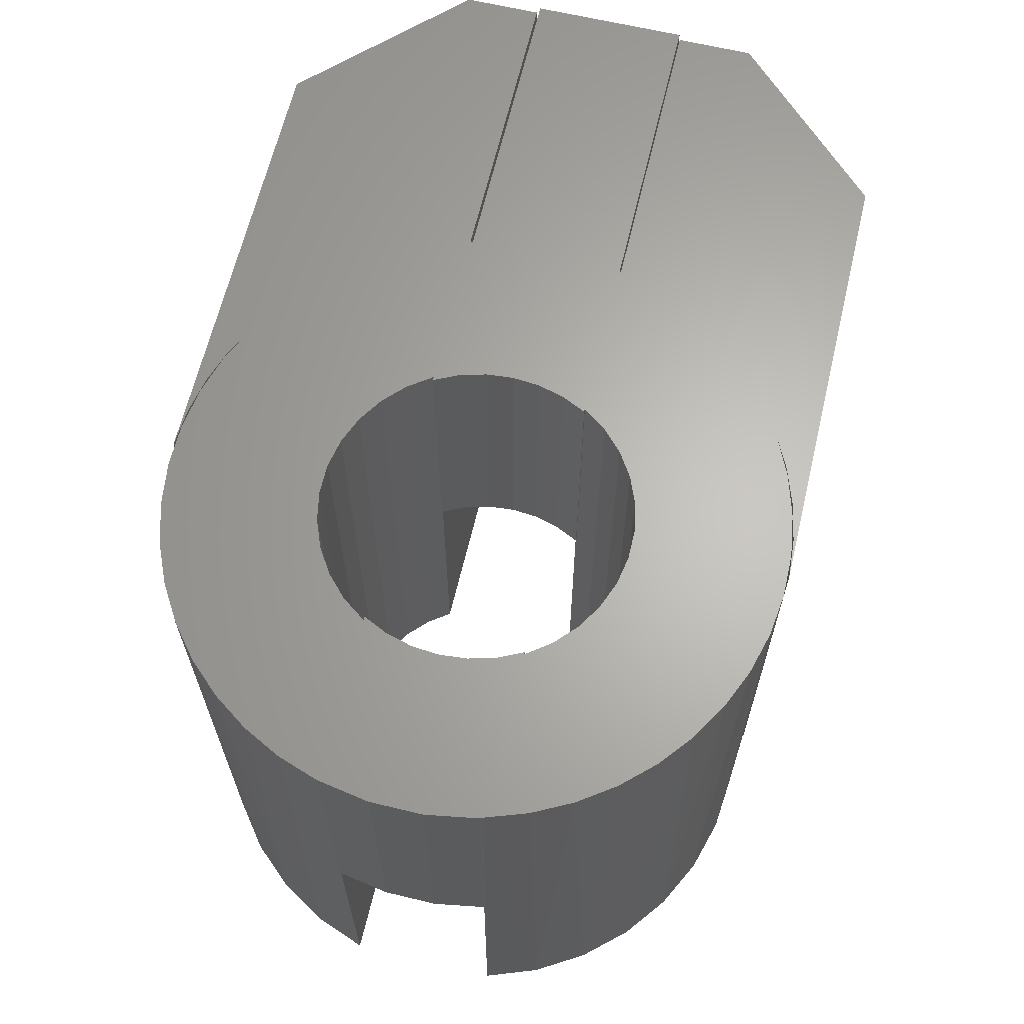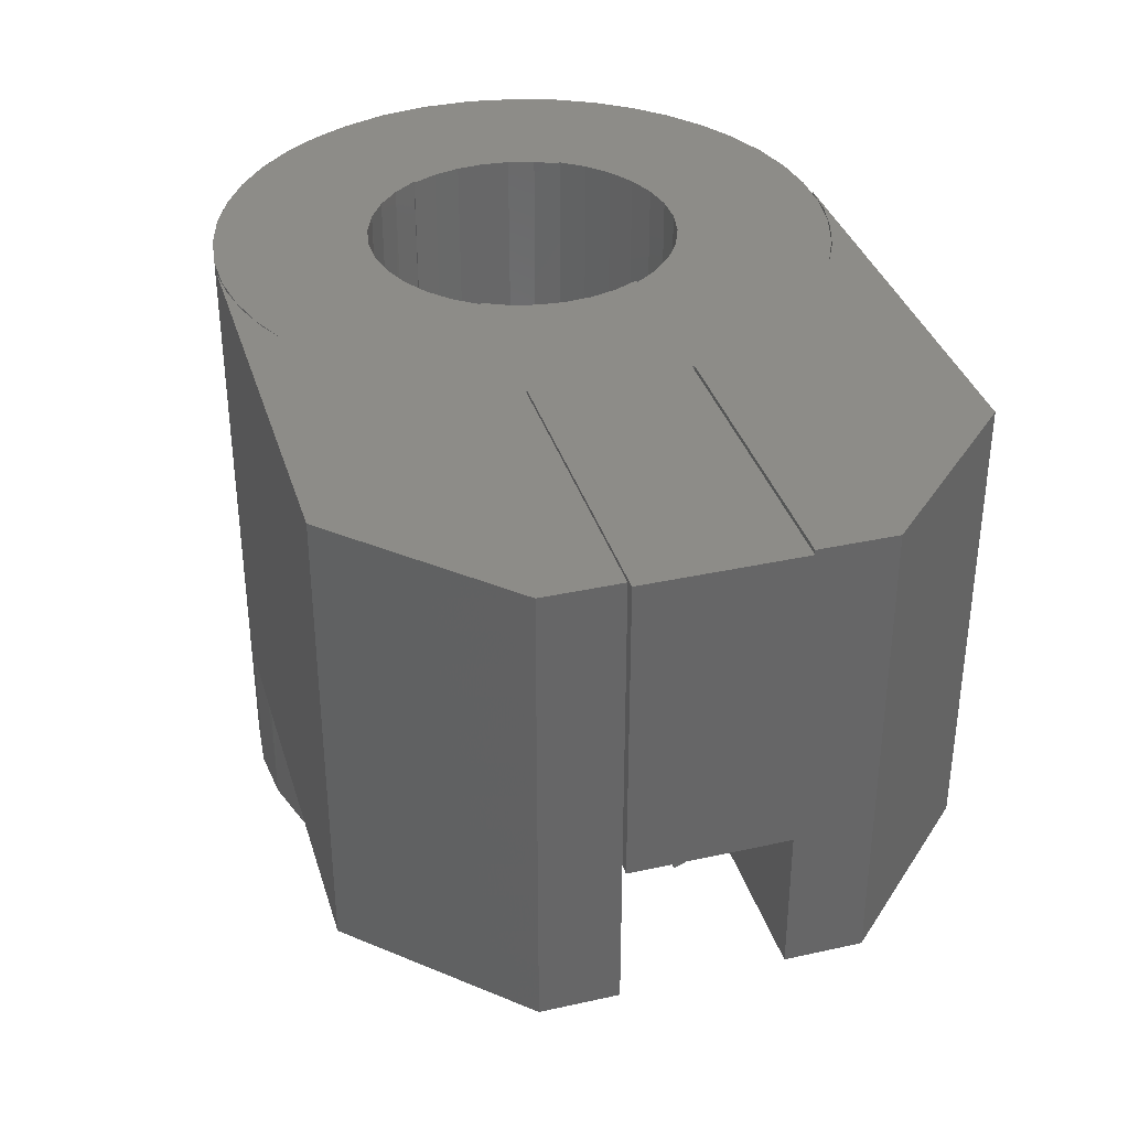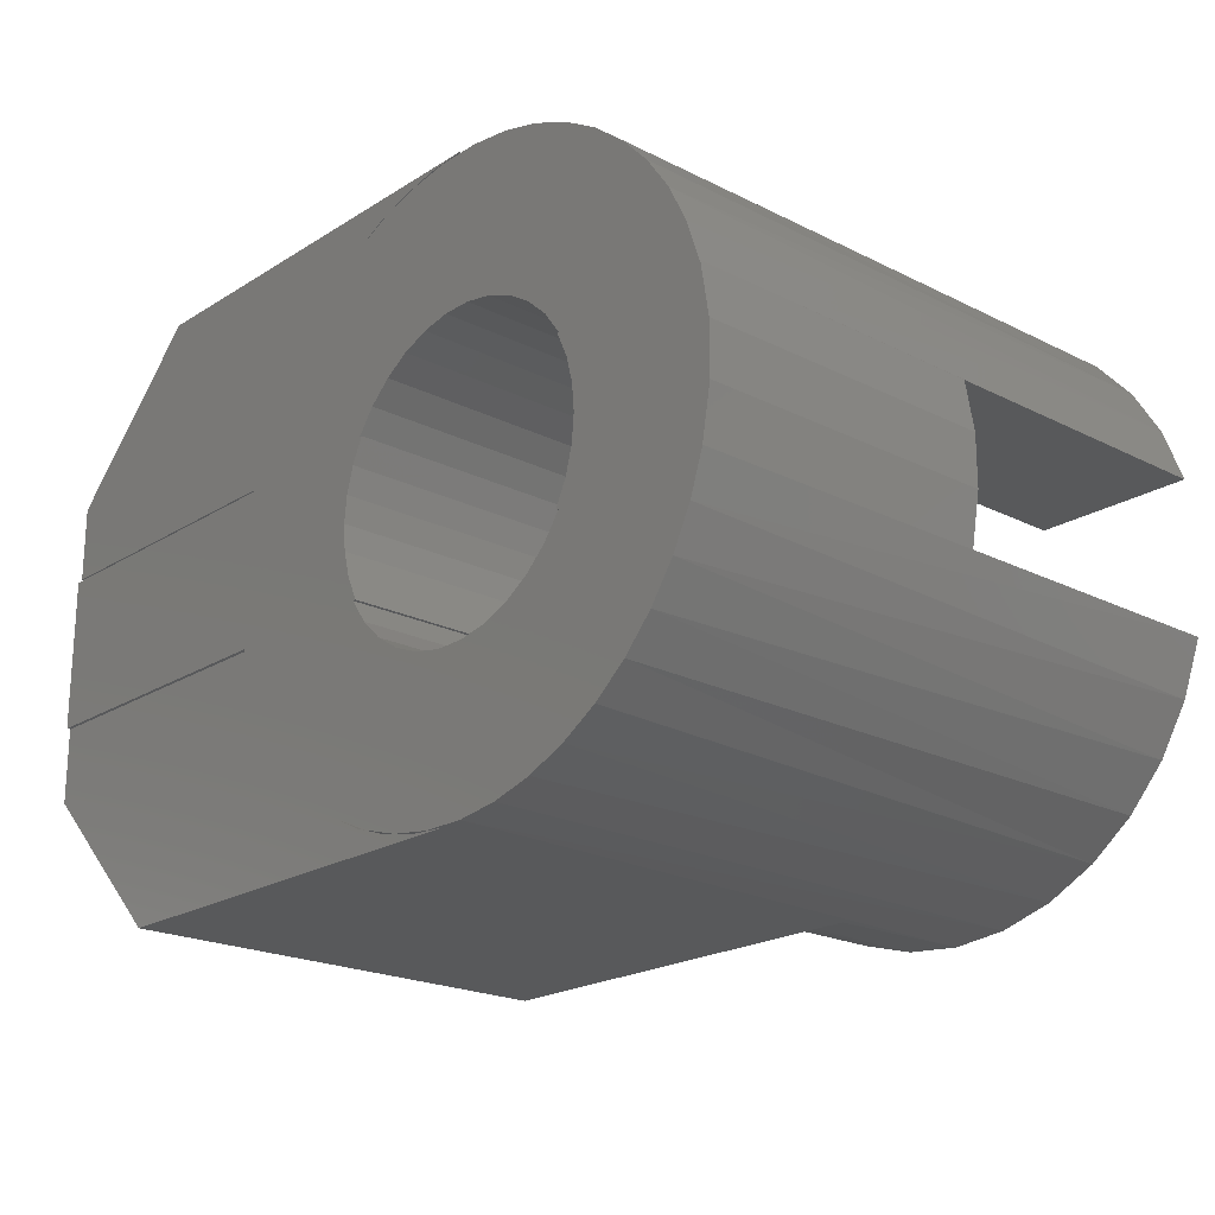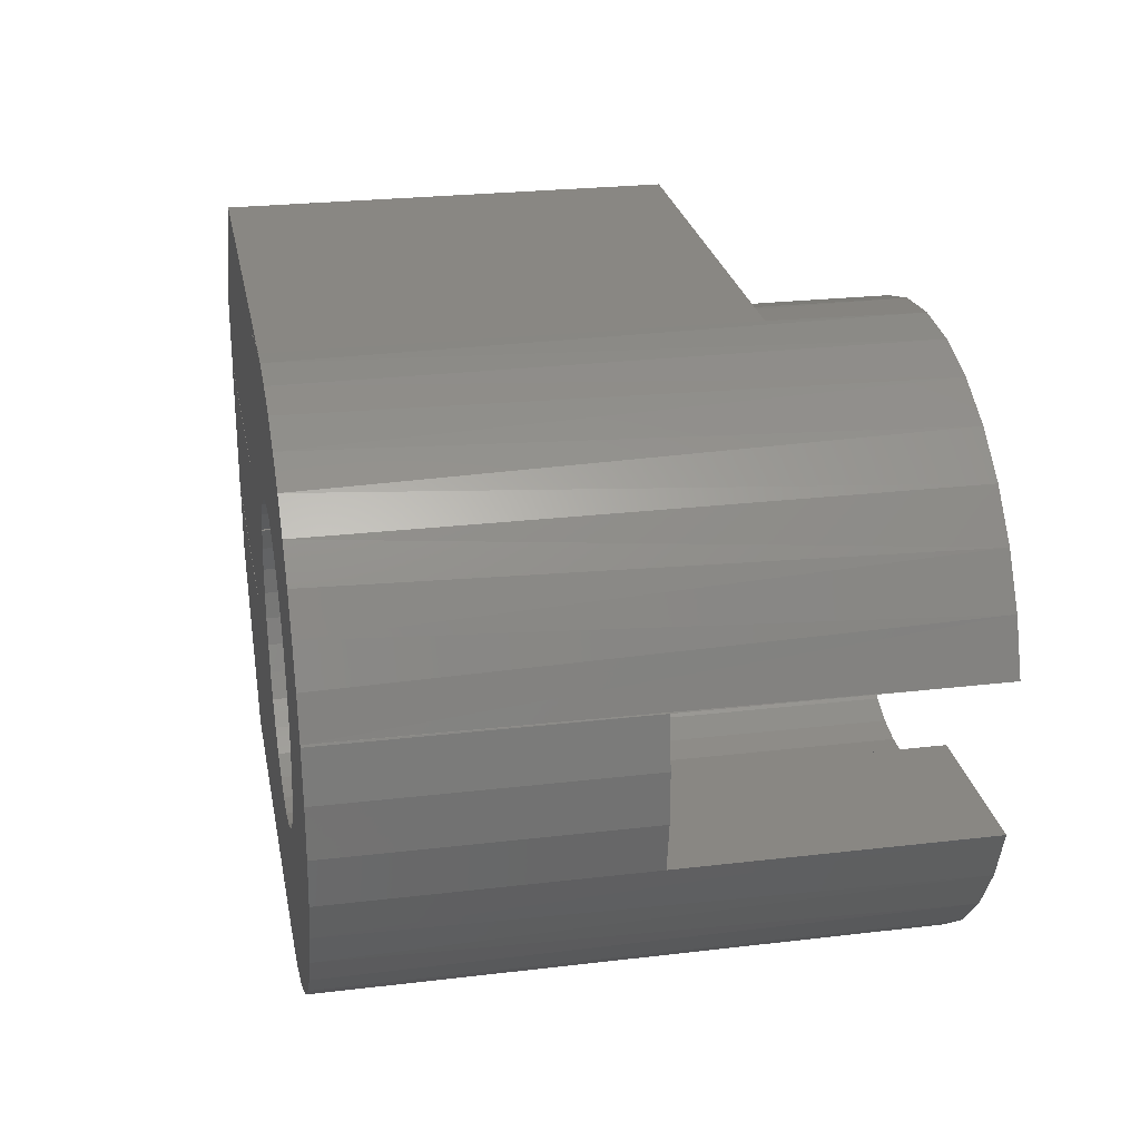
<metadata>
{"format":"stl","ext":"stl","renderer":"f3d","projection":"perspective","resolution":1024,"background":"white","views":[{"elev":64.7,"azim":-76.6,"up":"+Y"},{"elev":35.6,"azim":73.7,"up":"+Y"},{"elev":-21.0,"azim":-132.0,"up":"+Z"},{"elev":25.5,"azim":-100.7,"up":"+Z"}]}
</metadata>
<code>
# stl→obj: 260 verts, 520 faces
v 0.343 -0.75 0.1598
v 0.05732 -0.75 0.1806
v 0.0908 -0.75 0.1672
v -0.3594 -0.75 0.09375
v -0.1605 -0.75 0.09375
v -0.1395 -0.75 0.123
v -0.1134 -0.75 0.1478
v -0.08299 -0.75 0.1672
v -0.3351 -0.75 0.1598
v 0.3672 -0.75 0.09375
v 0.1212 -0.75 0.1478
v 0.1473 -0.75 0.123
v 0.1683 -0.75 0.09375
v 0.3068 -0.75 0.2202
v 0.2601 -0.75 0.2728
v -0.2523 -0.75 0.2728
v -0.299 -0.75 0.2202
v -0.01411 -0.75 0.1874
v 0.02193 -0.75 0.1874
v -0.04951 -0.75 0.1806
v -0.1965 -0.75 0.3158
v 0.2043 -0.75 0.3158
v -0.1338 -0.75 0.3476
v 0.1416 -0.75 0.3476
v -0.06615 -0.75 0.3671
v 0.07397 -0.75 0.3671
v 0.003906 -0.75 0.3737
v 0.1677 -0.375 0.0949
v 0.1683 -0.375 0.09375
v -0.1605 -0.3021 0.09375
v -0.1589 -0.3017 0.09655
v -0.1589 2.169e-17 0.09655
v -0.1376 -7.938e-19 0.1252
v -0.1114 2.001e-18 0.1493
v -0.0812 4.725e-18 0.1681
v -0.04799 7.284e-18 0.181
v -0.01295 9.588e-18 0.1875
v 0.02267 1.156e-17 0.1873
v 0.05764 1.312e-17 0.1805
v 0.09073 1.422e-17 0.1673
v 0.1208 1.483e-17 0.1481
v 0.1467 1.491e-17 0.1237
v 0.1677 3.973e-17 0.0949
v -0.1605 -1.445e-17 -0.09375
v -0.1562 1.128e-17 -0.09375
v -0.1562 -0.2812 -0.09375
v -0.1565 -0.2877 -0.09375
v -0.1585 -0.3 -0.09375
v -0.1605 -0.3073 -0.09375
v -0.2602 -0.375 0.09375
v -0.3601 -0.375 0.09393
v -0.2719 -0.375 0.04749
v -0.3705 -0.375 0.03163
v -0.2757 -0.375 -8.385e-05
v -0.3702 -0.375 -0.03153
v -0.2714 -0.375 -0.04762
v -0.3594 -0.375 -0.09375
v -0.2592 -0.375 -0.09375
v -0.1562 2.397e-17 0.09655
v -0.1573 -0.2946 0.09655
v -0.1562 -0.2812 0.09655
v -0.182 1.727e-17 0.001398
v -0.179 -0.2812 -0.03167
v -0.179 1.559e-17 -0.03167
v -0.1704 -0.2812 -0.06371
v -0.1704 1.429e-17 -0.06371
v -0.182 -0.2812 0.001398
v -0.179 1.926e-17 0.03446
v -0.179 -0.2812 0.03446
v -0.1704 2.152e-17 0.06651
v -0.1704 -0.2812 0.06651
v -0.3594 -0.75 -0.09375
v -0.1605 -0.375 -0.09375
v -0.1637 -0.3155 -0.09375
v -0.1677 -0.3233 -0.09375
v -0.1766 -0.3362 -0.09375
v -0.1874 -0.3475 -0.09375
v -0.1997 -0.3571 -0.09375
v -0.2134 -0.3647 -0.09375
v -0.2282 -0.3704 -0.09375
v -0.2436 -0.3739 -0.09375
v -0.1605 -0.75 -0.09375
v -0.2447 -0.3739 0.09375
v -0.2293 -0.3704 0.09375
v -0.2146 -0.3647 0.09375
v -0.201 -0.3571 0.09375
v -0.1887 -0.3475 0.09375
v -0.178 -0.3362 0.09375
v -0.1692 -0.3233 0.09375
v -0.1642 -0.313 0.09375
v 0.1683 -0.375 -0.09375
v 0.1473 -0.75 -0.123
v 0.1683 -0.75 -0.09375
v -0.1395 -1.491e-17 -0.123
v -0.1395 -0.75 -0.123
v 0.02193 -9.517e-18 -0.1874
v 0.05732 -0.75 -0.1806
v 0.05732 -7.175e-18 -0.1806
v 0.0908 -0.75 -0.1672
v 0.0908 -4.576e-18 -0.1672
v 0.1212 -0.75 -0.1478
v 0.1212 -1.812e-18 -0.1478
v 0.1473 1.016e-18 -0.123
v 0.1683 2.929e-17 -0.09375
v 0.02193 -0.75 -0.1874
v -0.01411 -1.152e-17 -0.1874
v -0.01411 -0.75 -0.1874
v -0.04951 -1.311e-17 -0.1806
v -0.04951 -0.75 -0.1806
v -0.08299 -1.422e-17 -0.1672
v -0.08299 -0.75 -0.1672
v -0.1134 -1.483e-17 -0.1478
v -0.1134 -0.75 -0.1478
v -0.2574 -0.3732 0.001398
v -0.1771 -0.3171 -0.06617
v -0.1852 -0.3333 -0.06916
v -0.1962 -0.3475 -0.07318
v -0.2095 -0.3592 -0.07807
v -0.2247 -0.3679 -0.08366
v -0.1771 -0.3171 0.06897
v -0.1852 -0.3333 0.07195
v -0.1962 -0.3475 0.07597
v -0.2095 -0.3592 0.08087
v -0.2247 -0.3679 0.08645
v -0.2412 -0.3732 0.09251
v -0.2533 -0.3732 -0.04487
v -0.1721 -0.2995 -0.06433
v -0.1721 -0.2995 0.06713
v -0.2533 -0.3732 0.04767
v -0.1808 -0.2995 0.03478
v -0.1861 -0.3171 0.03571
v -0.1946 -0.3333 0.03723
v -0.2061 -0.3475 0.03927
v -0.2201 -0.3592 0.04176
v -0.236 -0.3679 0.04459
v -0.1838 -0.2995 0.001398
v -0.1891 -0.3171 0.001398
v -0.1978 -0.3333 0.001398
v -0.2094 -0.3475 0.001398
v -0.2236 -0.3592 0.001398
v -0.2398 -0.3679 0.001398
v -0.1808 -0.2995 -0.03198
v -0.1861 -0.3171 -0.03292
v -0.1946 -0.3333 -0.03443
v -0.2061 -0.3475 -0.03647
v -0.2201 -0.3592 -0.03896
v -0.236 -0.3679 -0.0418
v 0.3672 5.09e-17 0.09671
v 0.7344 7.129e-17 0.09671
v 0.1641 2.906e-17 -0.09375
v 0.1781 6.179e-18 -0.06397
v 0.3672 4.033e-17 -0.09375
v -0.3416 -1.099e-17 0.1455
v -0.3705 8.778e-18 0.03163
v -0.3426 -2.729e-17 -0.1432
v 0.1781 1.334e-17 0.06512
v 0.1641 3.953e-17 0.0949
v -0.3594 2.434e-18 -0.09375
v 0.3669 5.079e-17 0.0949
v 0.7422 7.162e-17 0.0949
v 0.7422 6.115e-17 -0.09375
v 0.3672 4.017e-17 -0.09671
v 0.7344 6.055e-17 -0.09671
v 0.7344 5.54e-17 -0.1895
v -0.3601 1.281e-17 0.09392
v -0.3587 -1.467e-17 0.09636
v 0.03331 -1.916e-17 -0.3725
v -0.01892 -2.208e-17 -0.373
v -0.07071 -2.458e-17 -0.3662
v -0.1211 -2.66e-17 -0.3523
v -0.169 -2.811e-17 -0.3315
v -0.2136 -2.908e-17 -0.3043
v -0.254 -2.948e-17 -0.2712
v -0.2894 -2.931e-17 -0.2328
v -0.3191 -2.858e-17 -0.1899
v 0.5488 3.48e-17 -0.375
v 0.1826 -8.423e-18 -0.3285
v 0.1351 -1.226e-17 -0.35
v 0.08497 -1.586e-17 -0.3648
v -0.01796 1.961e-17 0.3731
v 0.03408 2.246e-17 0.3725
v 0.08553 2.489e-17 0.3647
v 0.1354 2.684e-17 0.3499
v 0.1828 2.827e-17 0.3284
v 0.7344 7.644e-17 0.1895
v -0.3179 -7.104e-18 0.1918
v -0.288 -3.08e-18 0.2345
v -0.2526 1.003e-18 0.2725
v -0.2122 5.067e-18 0.3053
v -0.1676 9.033e-18 0.3322
v -0.1198 1.283e-17 0.3527
v -0.06958 1.637e-17 0.3664
v 0.5488 7.644e-17 0.375
v 0.1448 1.91e-17 0.3471
v 0.1001 1.994e-17 0.3622
v 0.05382 2.046e-17 0.3716
v 0.006727 2.065e-17 0.375
v 0.006727 -2.065e-17 -0.375
v 0.05382 -2.046e-17 -0.3716
v 0.1001 -1.994e-17 -0.3622
v 0.1448 -1.91e-17 -0.3471
v 0.1867 8.419e-18 -0.0322
v 0.1895 1.04e-17 0.0005757
v 0.1867 1.206e-17 0.03336
v -0.3702 5.285e-18 -0.03153
v 0.1873 1.795e-17 0.3264
v 0.2267 -0.5625 0.3005
v 0.2267 1.651e-17 0.3005
v 0.274 -0.5625 0.2591
v 0.3138 -0.5625 0.2104
v 0.3449 -0.5625 0.1558
v 0.3669 -0.375 0.0949
v 0.3672 -0.375 0.09375
v 0.3664 -0.5625 0.09671
v 0.5488 -0.5625 0.375
v 0.006727 -0.5625 0.375
v 0.7344 -0.5625 0.1895
v 0.7344 -0.5625 0.09671
v 0.7344 -0.5625 -0.09671
v 0.3664 -0.5625 -0.09671
v 0.7344 -0.5625 -0.1895
v 0.5488 -0.5625 -0.375
v 0.006727 -0.5625 -0.375
v 0.2267 -0.5625 -0.3005
v 0.2267 -1.651e-17 -0.3005
v 0.1873 -1.795e-17 -0.3264
v 0.1769 -0.5625 -0.3321
v 0.1227 -0.5625 -0.3554
v 0.06549 -0.5625 -0.3698
v 0.7422 -0.375 -0.09375
v 0.7422 -0.375 0.0949
v 0.3672 -0.375 -0.09375
v 0.1641 -0.375 -0.09375
v 0.1867 -0.375 0.03336
v 0.1781 -0.375 0.06512
v 0.1641 -0.375 0.0949
v 0.1895 -0.375 0.0005757
v 0.1867 -0.375 -0.0322
v 0.1781 -0.375 -0.06397
v 0.1227 -0.5625 0.3554
v 0.06549 -0.5625 0.3698
v 0.1769 -0.5625 0.3321
v 0.3138 -0.5625 -0.2104
v 0.3449 -0.5625 -0.1558
v 0.343 -0.75 -0.1598
v 0.3068 -0.75 -0.2202
v 0.274 -0.5625 -0.2591
v 0.2601 -0.75 -0.2728
v 0.2043 -0.75 -0.3158
v 0.1416 -0.75 -0.3476
v 0.07397 -0.75 -0.3671
v 0.003906 -0.75 -0.3737
v -0.06615 -0.75 -0.3671
v -0.1338 -0.75 -0.3476
v -0.1965 -0.75 -0.3158
v -0.299 -0.75 -0.2202
v -0.3351 -0.75 -0.1598
v 0.3672 -0.75 -0.09375
v -0.2523 -0.75 -0.2728
v 0.3649 -0.375 -0.09375
f 1 2 3
f 4 5 6
f 4 6 7
f 4 7 8
f 4 8 9
f 10 1 3
f 10 3 11
f 10 11 12
f 10 12 13
f 14 15 16
f 14 16 17
f 14 17 18
f 14 18 19
f 14 19 2
f 14 2 1
f 9 8 17
f 17 8 20
f 17 20 18
f 16 15 21
f 21 15 22
f 21 22 23
f 23 22 24
f 23 24 25
f 25 24 26
f 25 26 27
f 12 28 13
f 28 29 13
f 6 5 30
f 6 30 31
f 6 31 32
f 6 32 33
f 6 33 7
f 33 34 7
f 7 34 35
f 7 35 8
f 8 35 36
f 8 36 20
f 20 36 37
f 20 37 18
f 18 37 38
f 18 38 19
f 19 38 39
f 19 39 2
f 2 39 40
f 2 40 3
f 3 40 41
f 3 41 11
f 11 41 42
f 11 42 12
f 12 42 43
f 12 43 28
f 44 45 46
f 44 46 47
f 44 47 48
f 44 48 49
f 50 51 52
f 52 51 53
f 52 53 54
f 54 53 55
f 54 55 56
f 57 58 55
f 55 58 56
f 59 60 61
f 59 32 60
f 31 60 32
f 62 63 64
f 64 63 65
f 64 65 66
f 66 65 46
f 66 46 45
f 63 62 67
f 67 62 68
f 67 68 69
f 69 68 70
f 69 70 71
f 71 70 59
f 71 59 61
f 72 58 57
f 73 49 74
f 73 74 75
f 73 75 76
f 73 76 77
f 73 77 78
f 73 78 79
f 73 79 80
f 73 80 81
f 73 81 58
f 73 58 72
f 73 72 82
f 5 4 51
f 5 51 50
f 5 50 83
f 5 83 84
f 5 84 85
f 5 85 86
f 5 86 87
f 5 87 88
f 5 88 89
f 5 89 90
f 5 90 30
f 91 92 93
f 94 44 49
f 94 49 73
f 94 73 82
f 94 82 95
f 96 97 98
f 98 97 99
f 98 99 100
f 100 99 101
f 100 101 102
f 102 101 92
f 102 92 103
f 103 92 91
f 103 91 104
f 97 96 105
f 105 96 106
f 105 106 107
f 107 106 108
f 107 108 109
f 109 108 110
f 109 110 111
f 111 110 112
f 111 112 113
f 113 112 94
f 113 94 95
f 54 114 52
f 46 65 47
f 75 74 115
f 115 116 75
f 78 77 117
f 117 118 78
f 79 78 118
f 118 119 79
f 79 119 80
f 119 81 80
f 120 90 89
f 120 89 121
f 89 88 121
f 122 86 123
f 123 86 85
f 123 85 124
f 85 84 124
f 125 124 84
f 84 83 125
f 126 54 56
f 58 81 119
f 58 119 126
f 58 126 56
f 127 115 74
f 127 74 49
f 127 49 48
f 127 48 47
f 127 47 65
f 128 71 61
f 128 61 60
f 128 60 31
f 128 31 30
f 128 30 90
f 128 90 120
f 50 52 83
f 83 52 129
f 83 129 125
f 117 77 116
f 116 77 76
f 116 76 75
f 121 88 122
f 122 88 87
f 122 87 86
f 69 71 130
f 130 71 128
f 130 128 131
f 131 128 120
f 131 120 132
f 132 120 121
f 132 121 133
f 133 121 122
f 133 122 134
f 134 122 123
f 134 123 135
f 135 123 124
f 135 124 129
f 129 124 125
f 67 69 136
f 136 69 130
f 136 130 137
f 137 130 131
f 137 131 138
f 138 131 132
f 138 132 139
f 139 132 133
f 139 133 140
f 140 133 134
f 140 134 141
f 141 134 135
f 141 135 114
f 114 135 129
f 114 129 52
f 63 67 142
f 142 67 136
f 142 136 143
f 143 136 137
f 143 137 144
f 144 137 138
f 144 138 145
f 145 138 139
f 145 139 146
f 146 139 140
f 146 140 147
f 147 140 141
f 147 141 126
f 126 141 114
f 126 114 54
f 65 63 127
f 127 63 142
f 127 142 115
f 115 142 143
f 115 143 116
f 116 143 144
f 116 144 117
f 117 144 145
f 117 145 118
f 118 145 146
f 118 146 119
f 119 146 147
f 119 147 126
f 43 42 148
f 42 149 148
f 42 41 149
f 41 40 149
f 150 151 104
f 151 152 104
f 35 34 153
f 70 68 154
f 112 155 94
f 43 156 157
f 44 94 155
f 44 155 158
f 44 158 66
f 44 66 45
f 159 160 161
f 159 161 156
f 159 156 43
f 159 43 148
f 162 163 164
f 162 164 103
f 162 103 104
f 162 104 152
f 165 166 32
f 165 32 59
f 165 59 70
f 165 70 154
f 106 96 167
f 106 167 168
f 106 168 169
f 106 169 170
f 106 170 171
f 106 171 172
f 106 172 173
f 106 173 174
f 106 174 175
f 96 164 176
f 96 176 177
f 96 177 178
f 96 178 179
f 96 179 167
f 38 37 180
f 38 180 181
f 38 181 182
f 38 182 183
f 38 183 184
f 38 184 185
f 37 186 187
f 37 187 188
f 37 188 189
f 37 189 190
f 37 190 191
f 37 191 192
f 37 192 180
f 186 37 36
f 186 36 35
f 186 35 153
f 175 155 112
f 175 112 110
f 175 110 108
f 175 108 106
f 185 149 40
f 185 40 39
f 185 39 38
f 193 185 184
f 193 184 194
f 193 194 195
f 193 195 196
f 193 196 197
f 176 198 199
f 176 199 200
f 176 200 201
f 176 201 177
f 164 96 98
f 164 98 100
f 164 100 102
f 164 102 103
f 161 152 151
f 161 151 202
f 161 202 203
f 161 203 204
f 161 204 156
f 32 166 33
f 33 166 153
f 33 153 34
f 64 205 62
f 62 205 154
f 62 154 68
f 158 205 66
f 66 205 64
f 206 207 208
f 207 206 184
f 186 153 9
f 9 17 186
f 186 17 187
f 21 23 190
f 190 23 191
f 27 26 181
f 184 183 24
f 24 22 184
f 209 15 14
f 209 14 210
f 210 14 1
f 210 1 211
f 148 212 159
f 166 165 51
f 166 51 4
f 166 4 9
f 166 9 153
f 207 184 22
f 207 22 15
f 207 15 209
f 10 213 212
f 10 212 148
f 10 148 214
f 10 214 211
f 10 211 1
f 187 17 188
f 188 17 16
f 188 16 189
f 189 16 21
f 189 21 190
f 191 23 192
f 192 23 25
f 192 25 180
f 180 25 27
f 180 27 181
f 24 183 26
f 26 183 182
f 26 182 181
f 193 197 215
f 215 197 216
f 185 193 217
f 217 193 215
f 149 185 218
f 218 185 217
f 163 162 219
f 219 162 220
f 164 163 221
f 221 163 219
f 176 164 222
f 222 164 221
f 198 176 223
f 223 176 222
f 224 225 226
f 224 226 177
f 224 177 227
f 200 228 201
f 201 228 227
f 201 227 177
f 223 229 198
f 198 229 199
f 229 228 199
f 199 228 200
f 161 160 230
f 230 160 231
f 232 152 230
f 230 152 161
f 233 150 91
f 91 150 104
f 203 234 204
f 204 234 235
f 204 235 156
f 156 235 236
f 156 236 157
f 234 203 237
f 237 203 202
f 237 202 238
f 238 202 151
f 238 151 239
f 239 151 150
f 239 150 233
f 28 43 236
f 236 43 157
f 194 240 195
f 195 240 241
f 195 241 196
f 196 241 216
f 196 216 197
f 206 242 184
f 184 242 240
f 184 240 194
f 208 207 206
f 206 207 242
f 148 149 214
f 214 149 218
f 231 160 212
f 212 160 159
f 158 57 205
f 205 57 55
f 205 55 154
f 154 55 53
f 154 53 165
f 165 53 51
f 152 220 162
f 152 232 220
f 243 244 245
f 245 246 243
f 247 243 246
f 246 248 247
f 177 226 249
f 249 250 177
f 167 179 251
f 251 252 167
f 167 252 168
f 168 252 253
f 171 170 254
f 254 255 171
f 171 255 172
f 256 257 175
f 175 257 155
f 224 247 248
f 224 248 249
f 224 249 226
f 224 226 225
f 245 244 258
f 258 244 220
f 258 220 232
f 251 179 250
f 250 179 178
f 250 178 177
f 254 170 253
f 253 170 169
f 253 169 168
f 172 255 173
f 173 255 259
f 173 259 174
f 174 259 256
f 174 256 175
f 257 72 155
f 155 72 57
f 155 57 158
f 28 235 29
f 28 236 235
f 91 239 233
f 260 232 213
f 260 213 29
f 260 29 235
f 260 235 234
f 260 234 237
f 260 237 238
f 260 238 239
f 260 239 91
f 232 230 213
f 213 230 231
f 213 231 212
f 93 258 232
f 93 232 260
f 93 260 91
f 29 213 13
f 13 213 10
f 221 219 220
f 221 220 244
f 221 244 243
f 221 243 222
f 222 243 247
f 222 247 224
f 222 224 227
f 222 227 228
f 222 228 229
f 222 229 223
f 214 218 211
f 217 242 207
f 217 207 209
f 217 209 210
f 217 210 211
f 217 211 218
f 215 216 241
f 215 241 240
f 215 240 242
f 215 242 217
f 101 99 245
f 113 257 111
f 246 245 99
f 246 99 97
f 246 97 105
f 246 105 107
f 246 107 256
f 246 256 259
f 246 259 248
f 256 107 109
f 256 109 111
f 256 111 257
f 258 93 245
f 245 93 92
f 245 92 101
f 248 259 249
f 249 259 255
f 249 255 250
f 250 255 254
f 250 254 251
f 251 254 253
f 251 253 252
f 82 72 95
f 95 72 257
f 95 257 113

</code>
